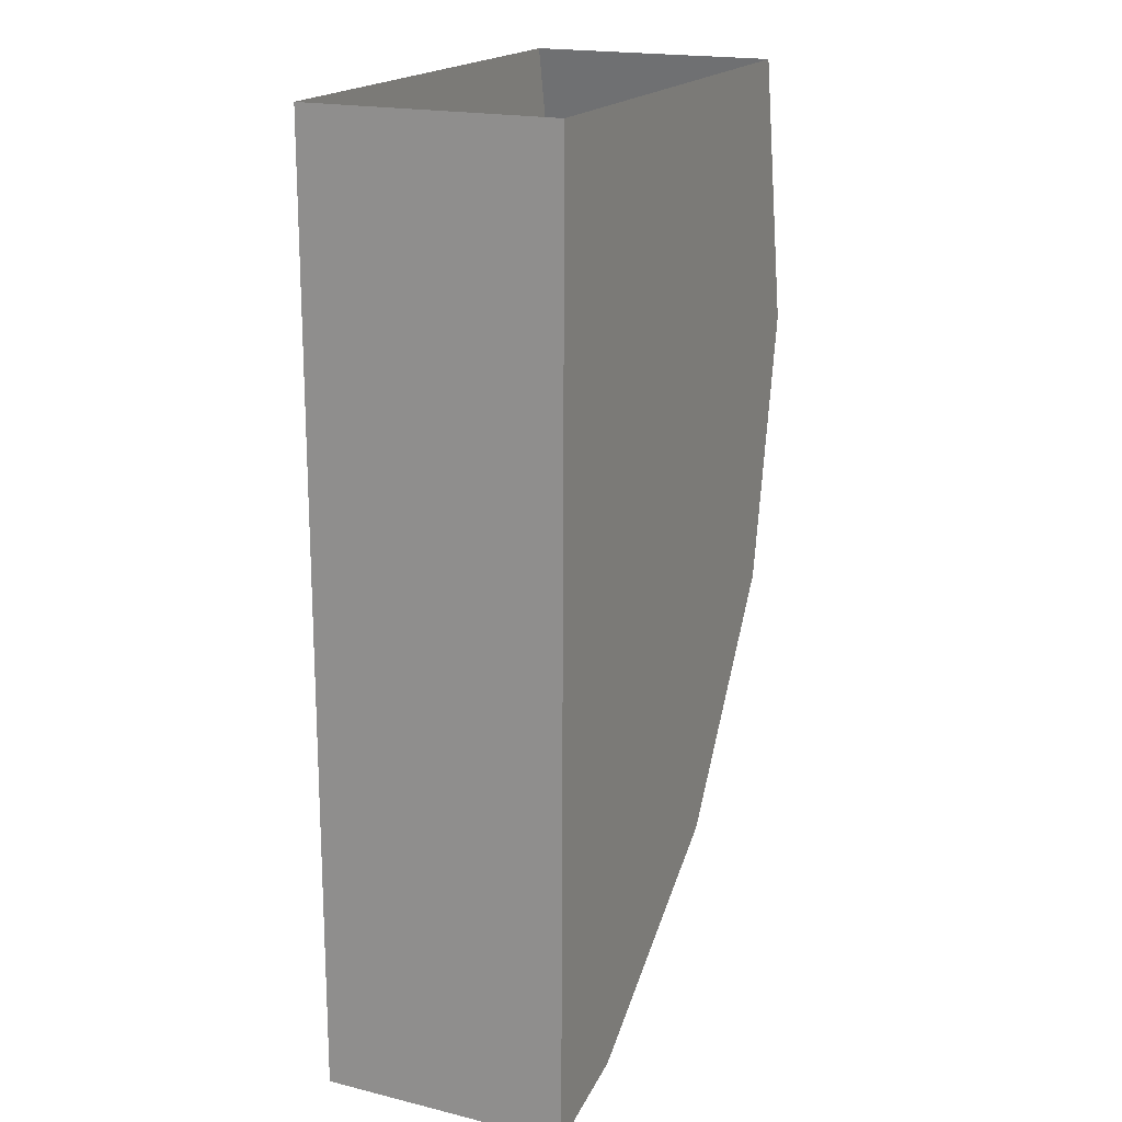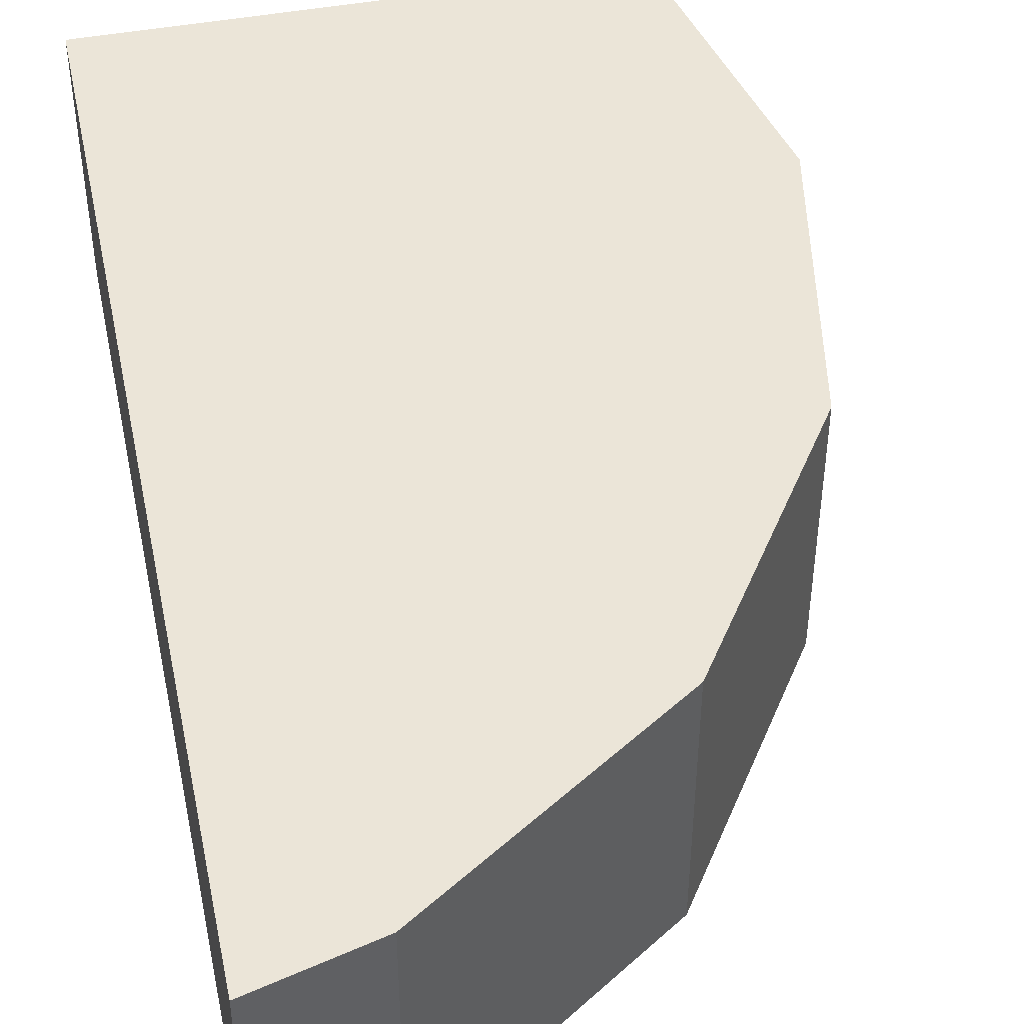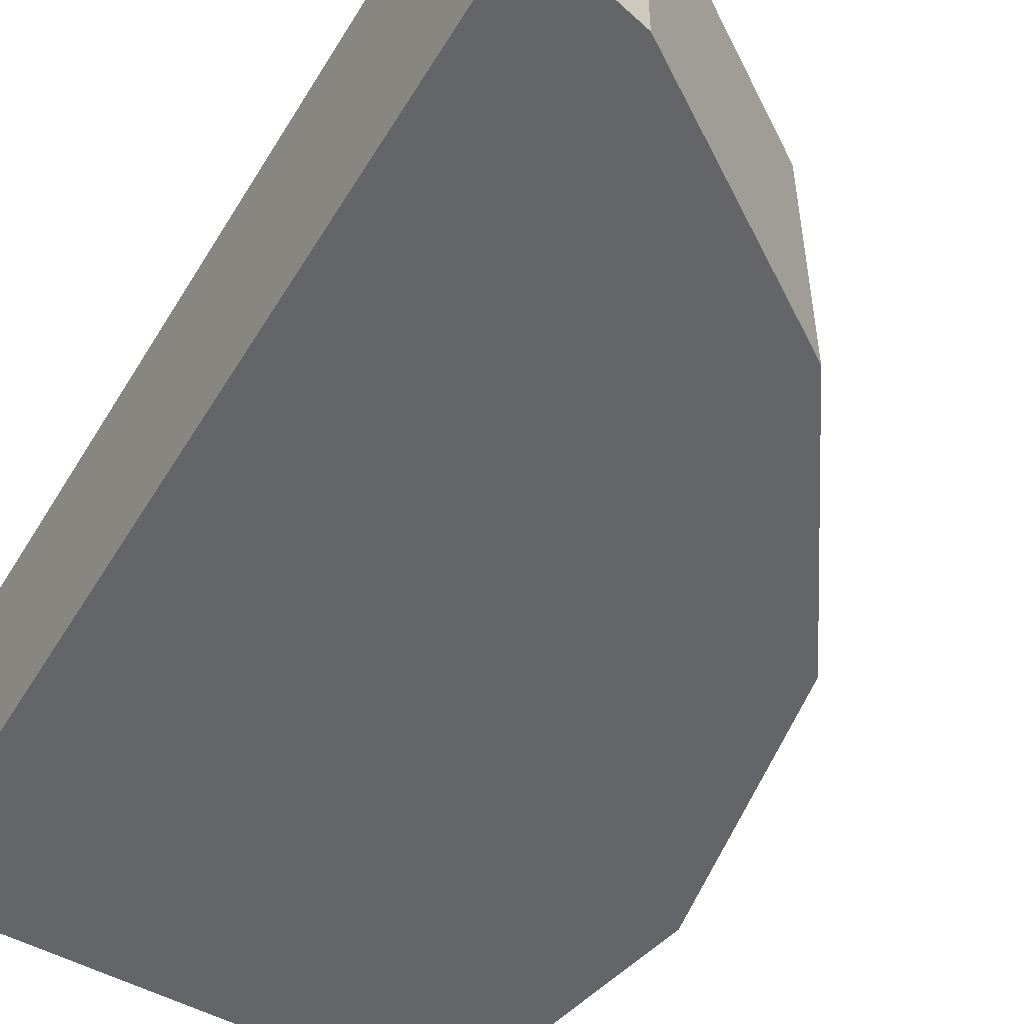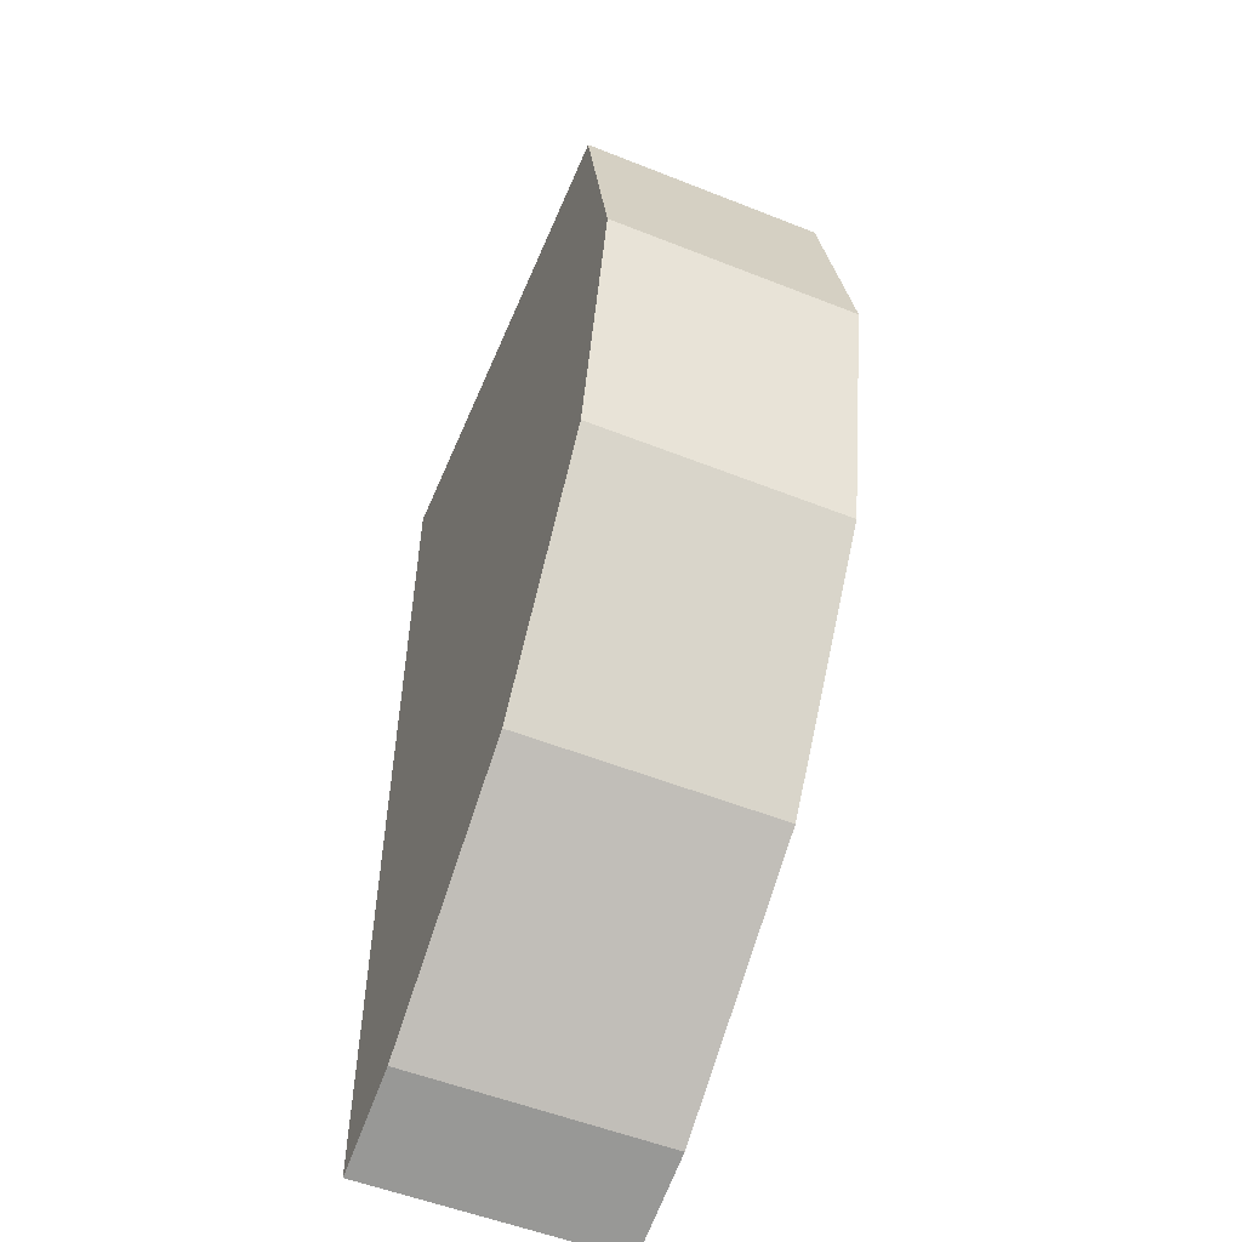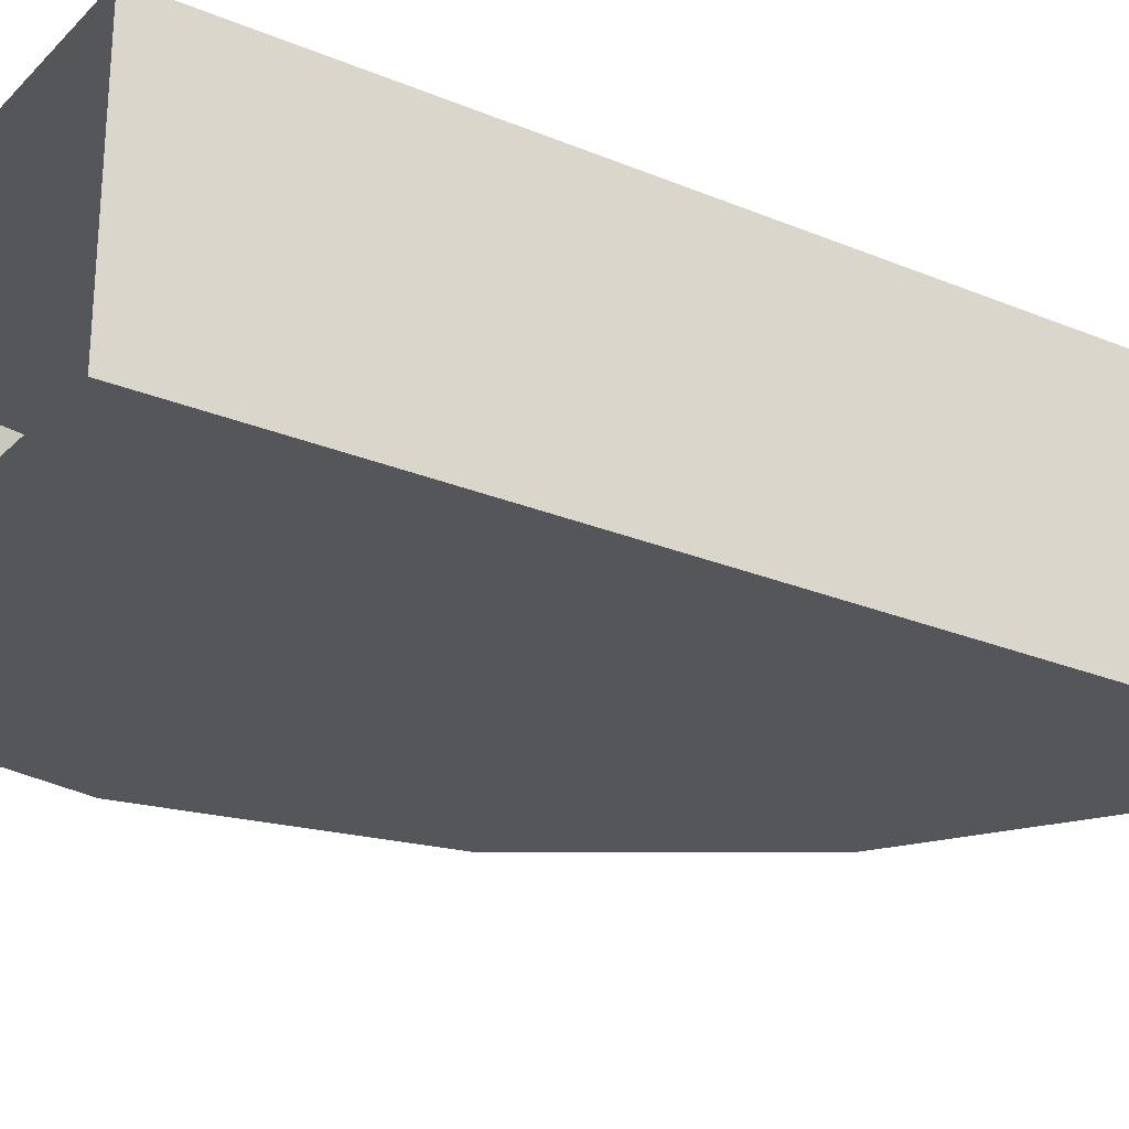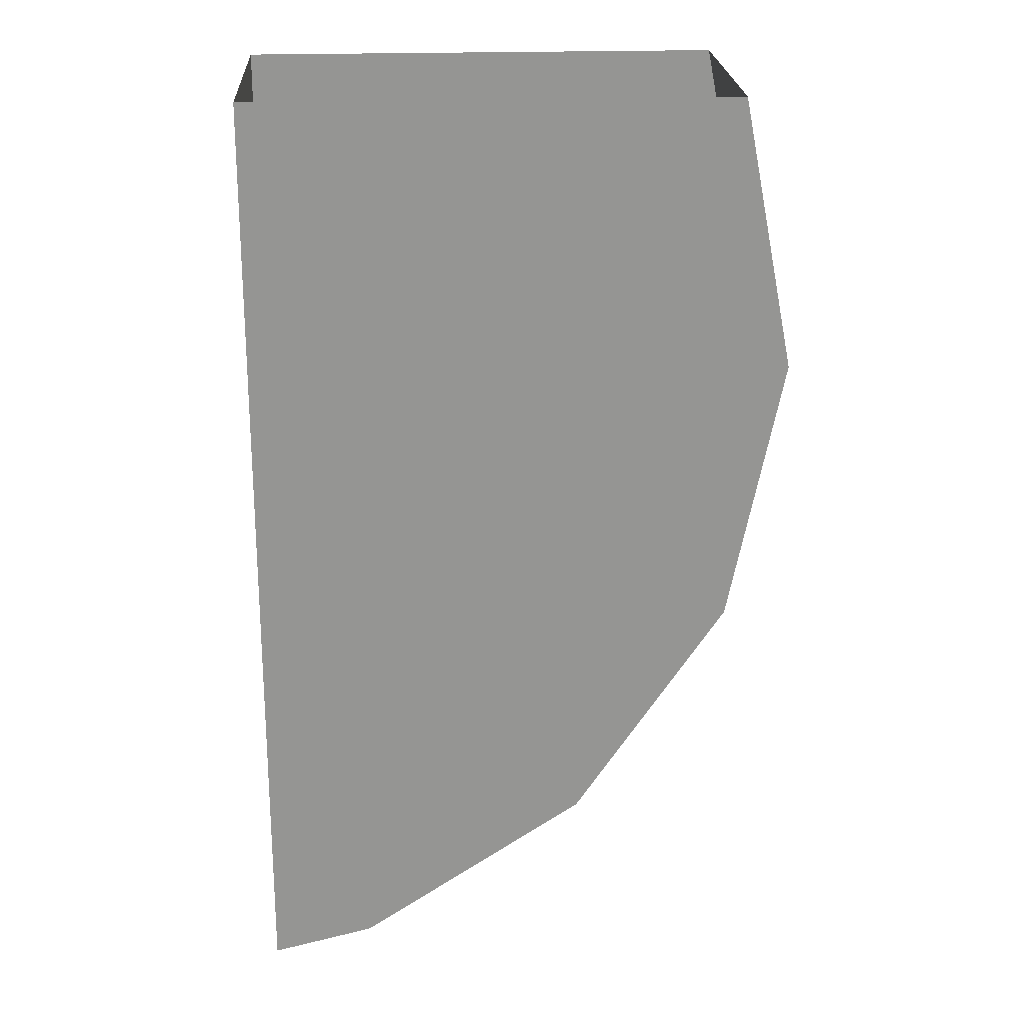
<metadata>
{"format":"obj","ext":"obj","renderer":"f3d","projection":"perspective","resolution":1024,"background":"white","views":[{"elev":19.0,"azim":114.7,"up":"+Z"},{"elev":45.8,"azim":168.0,"up":"+Y"},{"elev":-51.7,"azim":149.5,"up":"+Y"},{"elev":-54.7,"azim":-112.7,"up":"+Z"},{"elev":-25.6,"azim":56.4,"up":"+Y"},{"elev":23.0,"azim":176.8,"up":"+Z"}]}
</metadata>
<code>
g Water_collider.002
v -6.21 -1.793 -16.7
v -6.21 3.961 -16.7
v -11.47 3.961 -13.18
v -11.47 -1.793 -13.18
v -3.816 -1.832 -17.32
v -3.816 3.922 -17.32
v -6.21 3.961 -16.7
v -6.21 -1.793 -16.7
v -11.47 -1.793 -13.18
v -11.47 3.961 -13.18
v -14.99 3.961 -7.921
v -14.99 -1.793 -7.921
v -14.99 -1.793 -7.921
v -14.99 3.961 -7.921
v -16.22 3.961 -1.715
v -16.22 -1.793 -1.715
v -16.22 -1.793 -1.715
v -16.22 3.961 -1.715
v -14.99 3.961 4.491
v -14.99 -1.793 4.491
v -3.876 -1.793 4.491
v -3.816 -1.832 -17.32
v -6.21 -1.793 -16.7
v -11.47 -1.793 -13.18
v -14.99 -1.793 -7.921
v -16.22 -1.793 -1.715
v -14.99 -1.793 4.491
v -6.21 3.961 -16.7
v -3.816 3.922 -17.32
v -3.876 3.961 4.491
v -11.47 3.961 -13.18
v -14.99 3.961 -7.921
v -16.22 3.961 -1.715
v -14.99 3.961 4.491
v -3.816 3.922 -17.32
v -3.816 -1.832 -17.32
v -3.876 -1.793 4.491
v -3.876 3.961 4.491
g Water_collider.002_0
f 3 2 1
f 4 3 1
f 7 6 5
f 8 7 5
f 11 10 9
f 12 11 9
f 15 14 13
f 16 15 13
f 19 18 17
f 20 19 17
f 23 22 21
f 21 24 23
f 21 25 24
f 21 26 25
f 21 27 26
f 30 29 28
f 28 31 30
f 31 32 30
f 32 33 30
f 33 34 30
f 37 36 35
f 38 37 35

</code>
